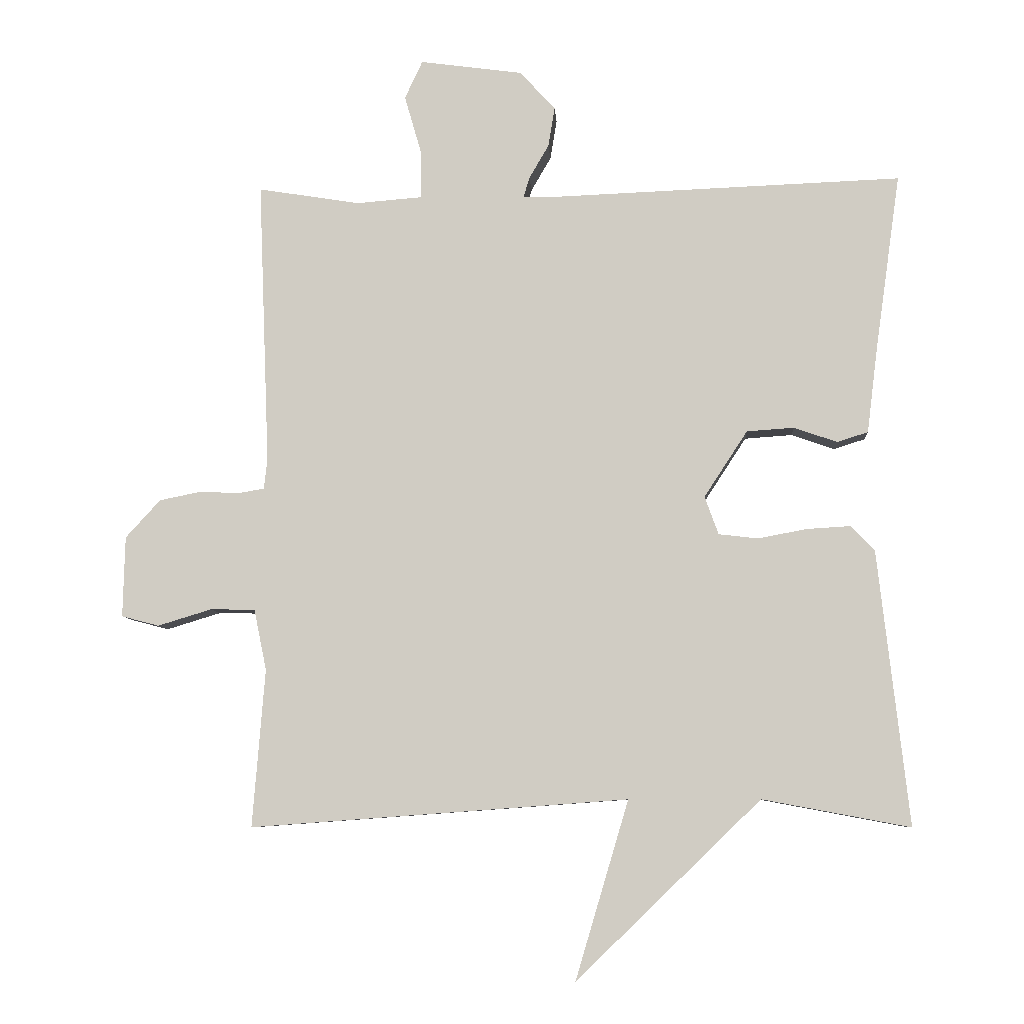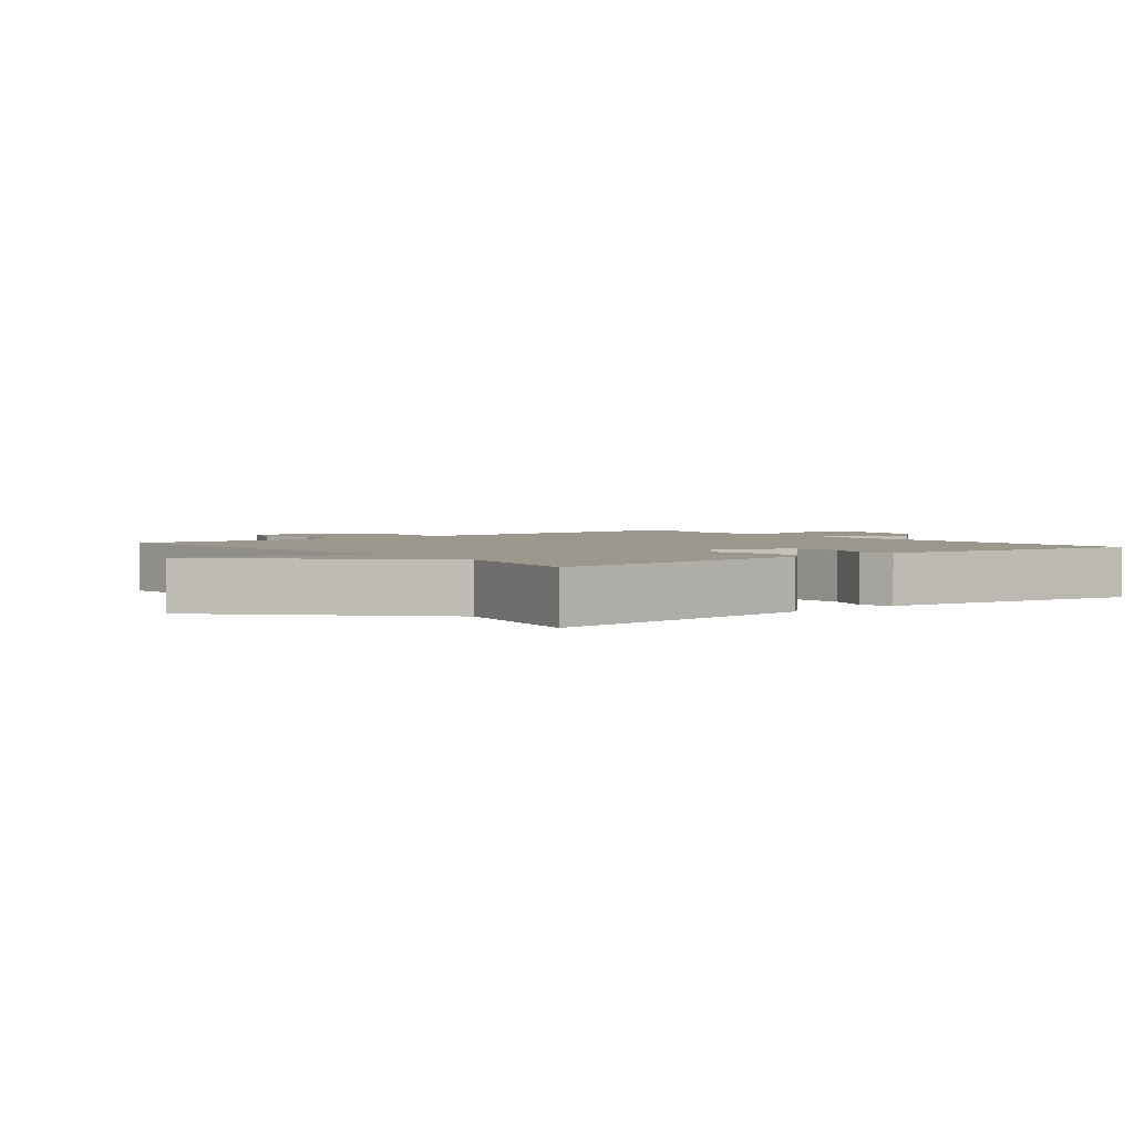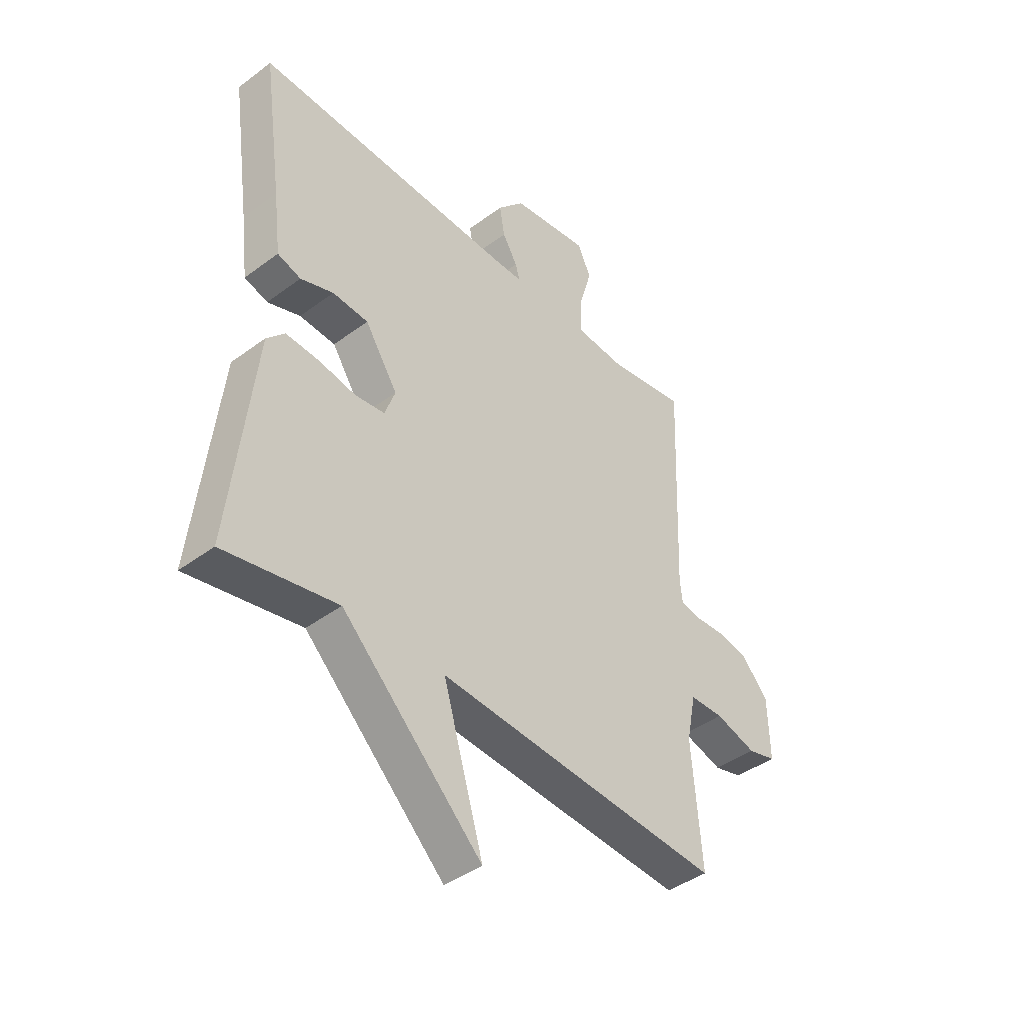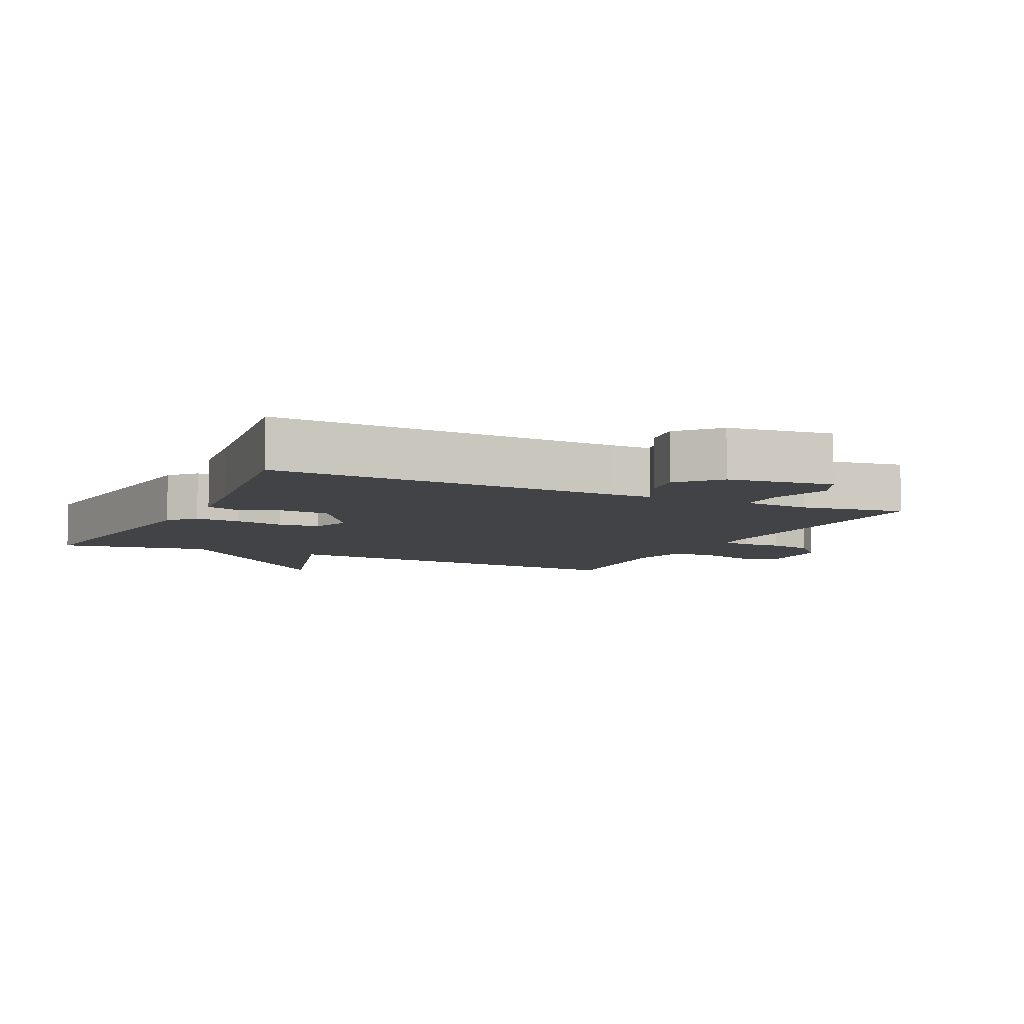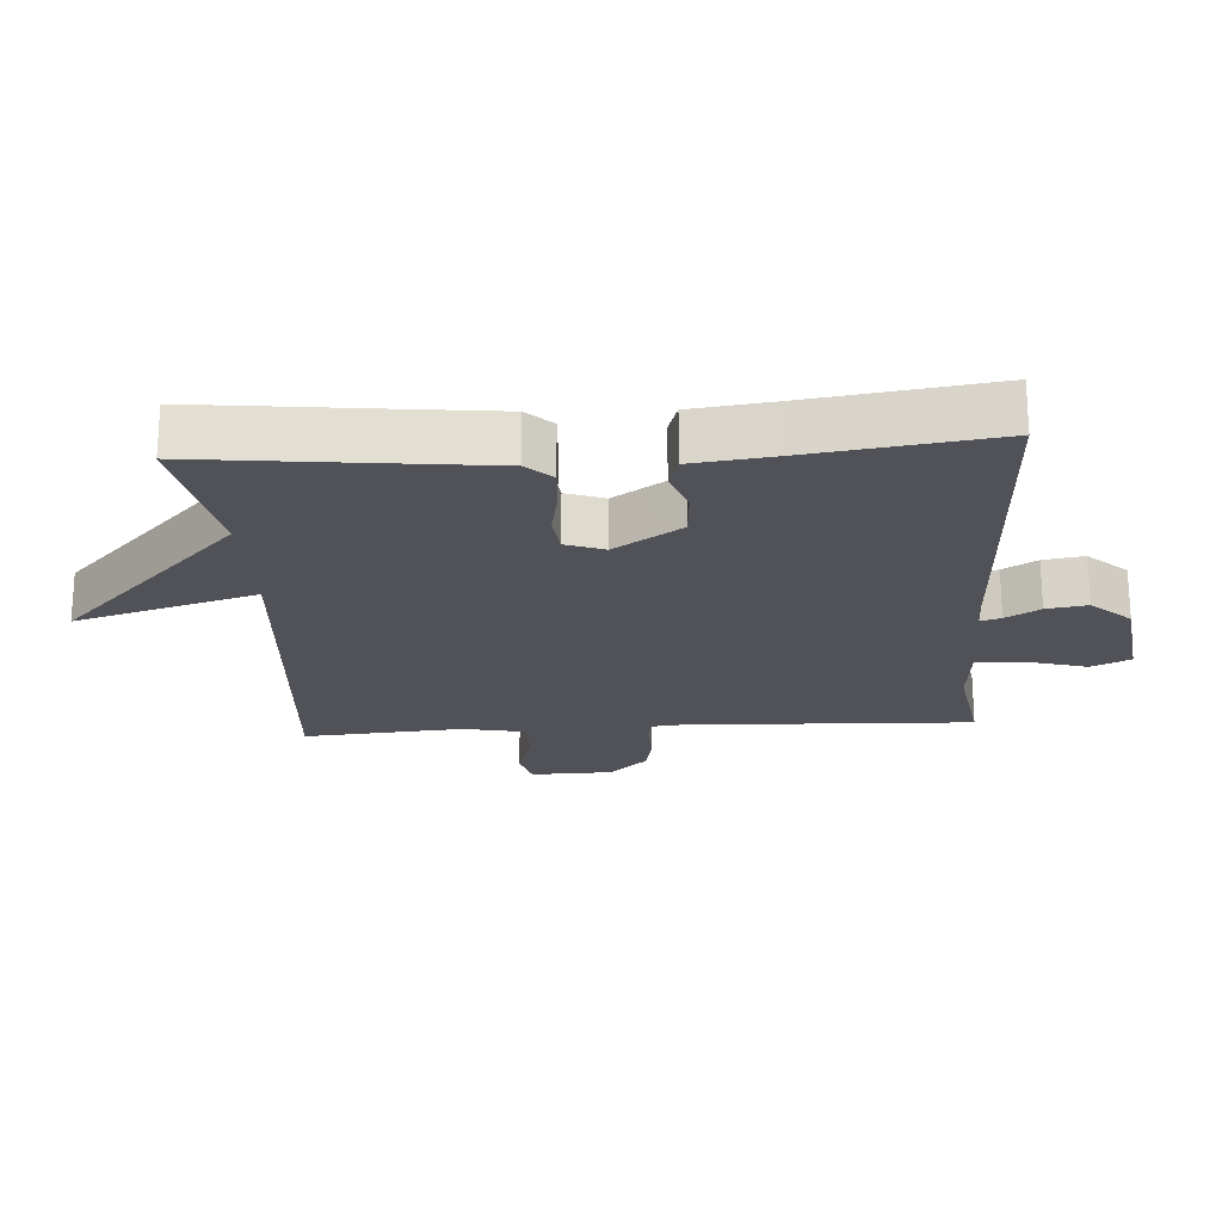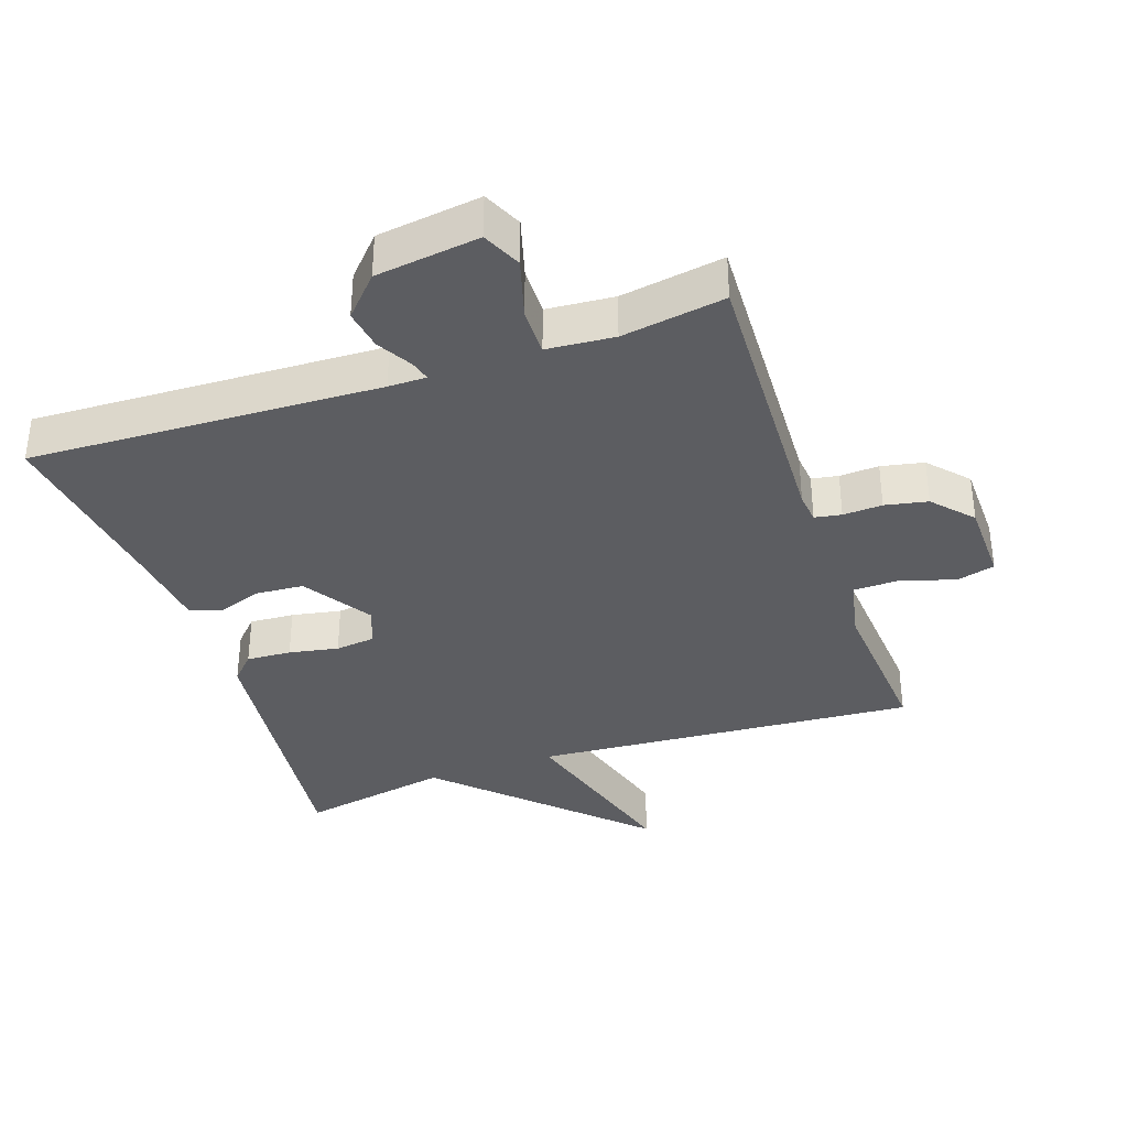
<metadata>
{"format":"obj","ext":"obj","renderer":"f3d","projection":"perspective","resolution":1024,"background":"white","views":[{"elev":-7.4,"azim":-176.3,"up":"+Z"},{"elev":2.6,"azim":-128.2,"up":"+Y"},{"elev":-42.1,"azim":-48.2,"up":"+Z"},{"elev":-7.1,"azim":-25.7,"up":"+Y"},{"elev":-21.4,"azim":-86.3,"up":"+Y"},{"elev":-36.4,"azim":18.9,"up":"+Y"}]}
</metadata>
<code>
v 0.5 0.07 -0.5
v -0.075 0.07 -0.458
v 0.006 0.07 -0.73
v -0.275 0.07 -0.458
v -0.5 0.07 -0.5
v -0.453 0.07 -0.082
v -0.417 0.07 -0.044
v -0.35 0.07 -0.048
v -0.276 0.07 -0.062
v -0.216 0.07 -0.055
v -0.195 0.07 0.003
v -0.261 0.07 0.104
v -0.333 0.07 0.109
v -0.399 0.07 0.086
v -0.446 0.07 0.101
v -0.461 0.07 0.223
v -0.5 0.07 0.5
v 0.026 0.07 0.48
v 0.083 0.07 0.48
v 0.074 0.07 0.511
v 0.044 0.07 0.562
v 0.034 0.07 0.623
v 0.088 0.07 0.682
v 0.244 0.07 0.703
v 0.271 0.07 0.645
v 0.245 0.07 0.555
v 0.244 0.07 0.483
v 0.345 0.07 0.475
v 0.5 0.07 0.5
v 0.483 0.07 0.068
v 0.488 0.07 0.022
v 0.528 0.07 0.015
v 0.587 0.07 0.018
v 0.651 0.07 0.005
v 0.704 0.07 -0.053
v 0.707 0.07 -0.176
v 0.65 0.07 -0.191
v 0.568 0.07 -0.166
v 0.5 0.07 -0.167
v 0.481 0.07 -0.26
v 0.5 0 -0.5
v -0.075 0 -0.458
v 0.006 0 -0.73
v -0.275 0 -0.458
v -0.5 0 -0.5
v -0.453 0 -0.082
v -0.417 0 -0.044
v -0.35 0 -0.048
v -0.276 0 -0.062
v -0.216 0 -0.055
v -0.195 0 0.003
v -0.261 0 0.104
v -0.333 0 0.109
v -0.399 0 0.086
v -0.446 0 0.101
v -0.461 0 0.223
v -0.5 0 0.5
v 0.026 0 0.48
v 0.083 0 0.48
v 0.074 0 0.511
v 0.044 0 0.562
v 0.034 0 0.623
v 0.088 0 0.682
v 0.244 0 0.703
v 0.271 0 0.645
v 0.245 0 0.555
v 0.244 0 0.483
v 0.345 0 0.475
v 0.5 0 0.5
v 0.483 0 0.068
v 0.488 0 0.022
v 0.528 0 0.015
v 0.587 0 0.018
v 0.651 0 0.005
v 0.704 0 -0.053
v 0.707 0 -0.176
v 0.65 0 -0.191
v 0.568 0 -0.166
v 0.5 0 -0.167
v 0.481 0 -0.26
f 36 37 38
f 35 36 38
f 34 35 38
f 33 34 38
f 32 33 38
f 31 32 38 39
f 30 31 39 40
f 28 29 30
f 27 28 30 40
f 24 25 26
f 23 24 26
f 22 23 26
f 21 22 26
f 20 21 26
f 19 20 26 27
f 16 17 18
f 16 18 19
f 15 16 19
f 14 15 19
f 13 14 19
f 12 13 19 27
f 7 8 9
f 6 7 9
f 5 6 9
f 4 5 9
f 4 9 10
f 3 4 10
f 2 3 10
f 1 2 10 11
f 12 27 40
f 11 12 40
f 1 11 40
f 78 77 76
f 78 76 75
f 78 75 74
f 78 74 73
f 78 73 72
f 79 78 72 71
f 80 79 71 70
f 70 69 68
f 80 70 68 67
f 66 65 64
f 66 64 63
f 66 63 62
f 66 62 61
f 66 61 60
f 67 66 60 59
f 58 57 56
f 59 58 56
f 59 56 55
f 59 55 54
f 59 54 53
f 67 59 53 52
f 49 48 47
f 49 47 46
f 49 46 45
f 49 45 44
f 50 49 44
f 50 44 43
f 50 43 42
f 51 50 42 41
f 80 67 52
f 80 52 51
f 80 51 41
f 1 41 42 2
f 2 42 43 3
f 3 43 44 4
f 4 44 45 5
f 5 45 46 6
f 6 46 47 7
f 7 47 48 8
f 8 48 49 9
f 9 49 50 10
f 10 50 51 11
f 11 51 52 12
f 12 52 53 13
f 13 53 54 14
f 14 54 55 15
f 15 55 56 16
f 16 56 57 17
f 17 57 58 18
f 18 58 59 19
f 19 59 60 20
f 20 60 61 21
f 21 61 62 22
f 22 62 63 23
f 23 63 64 24
f 24 64 65 25
f 25 65 66 26
f 26 66 67 27
f 27 67 68 28
f 28 68 69 29
f 29 69 70 30
f 30 70 71 31
f 31 71 72 32
f 32 72 73 33
f 33 73 74 34
f 34 74 75 35
f 35 75 76 36
f 36 76 77 37
f 37 77 78 38
f 38 78 79 39
f 39 79 80 40
f 40 80 41 1

</code>
